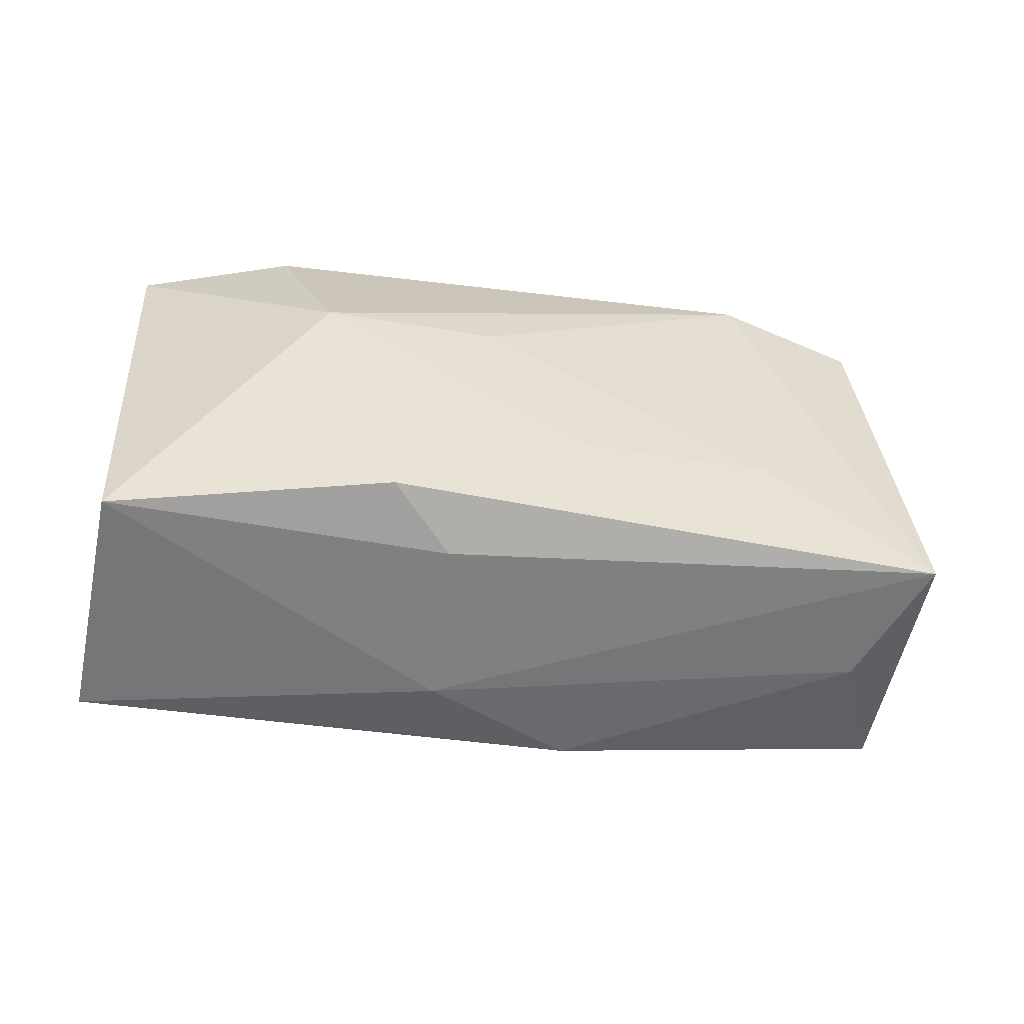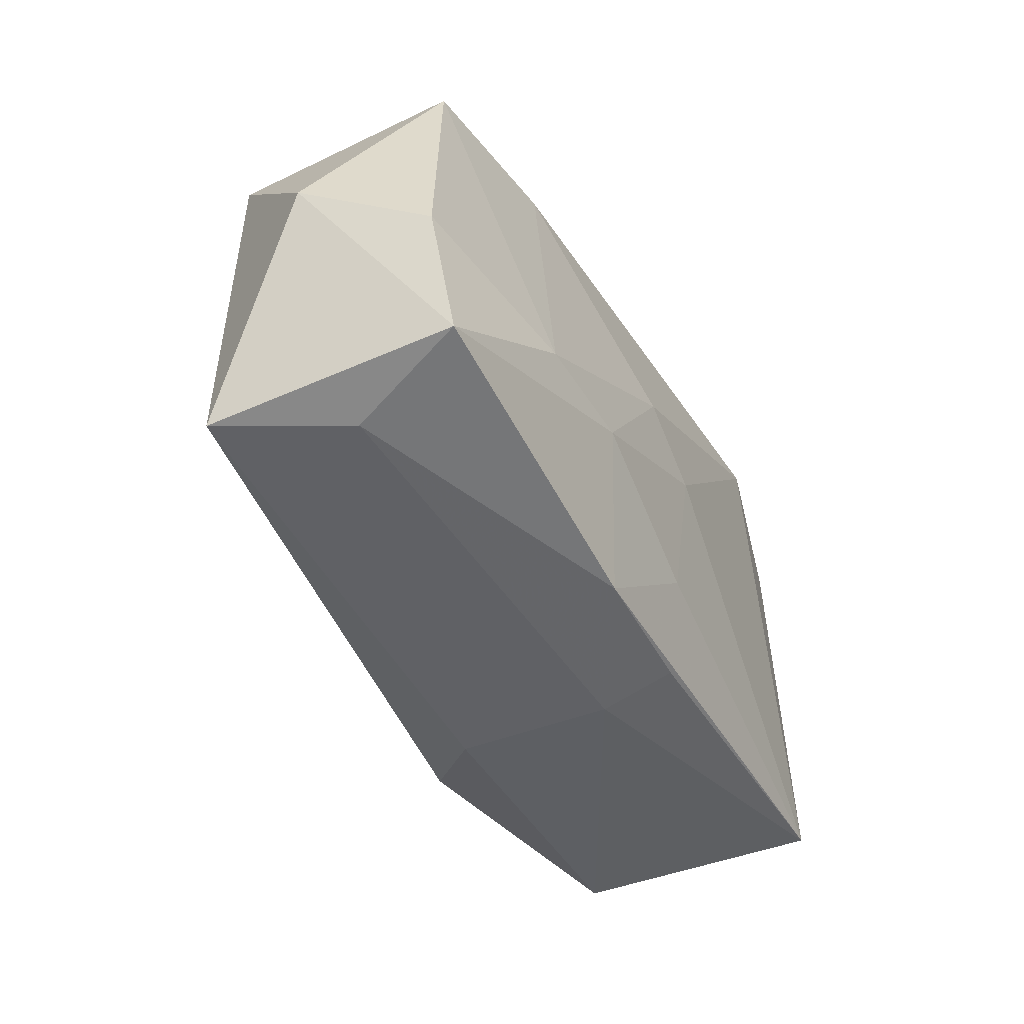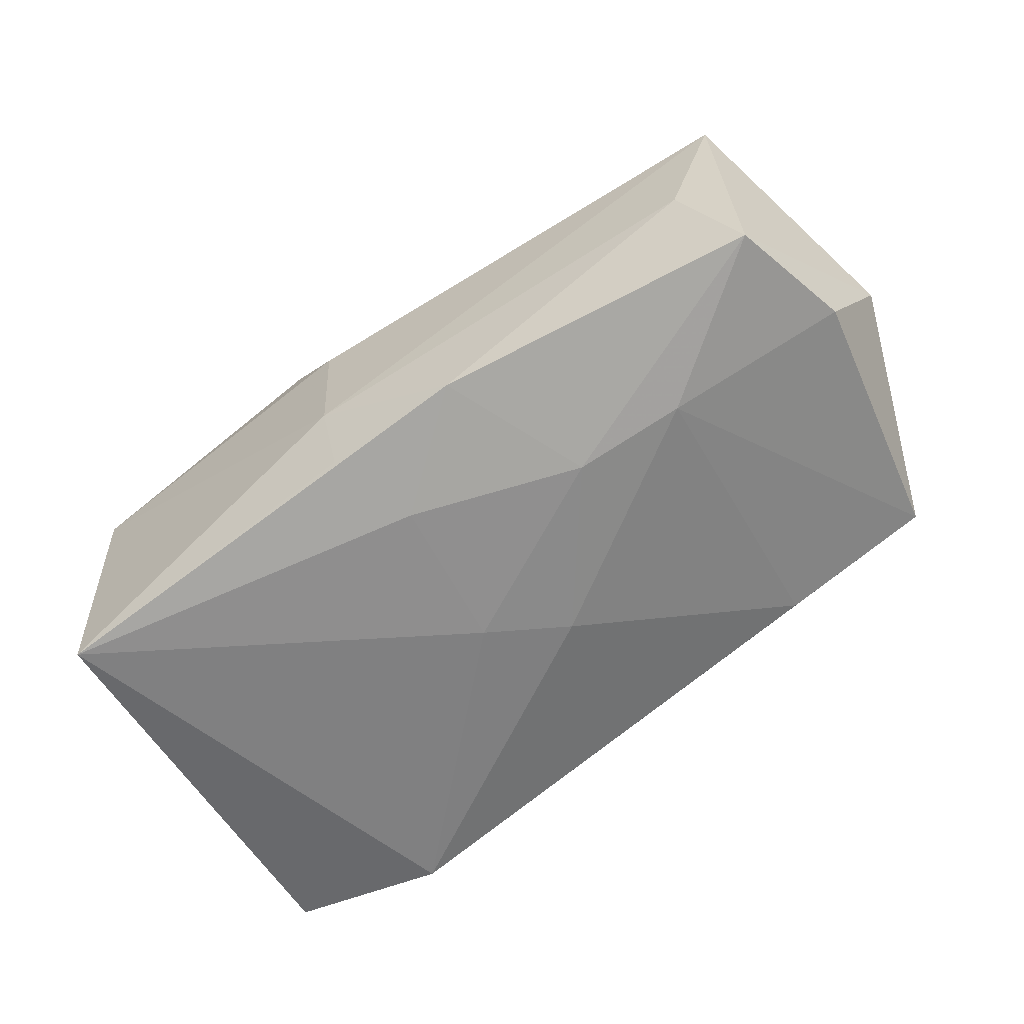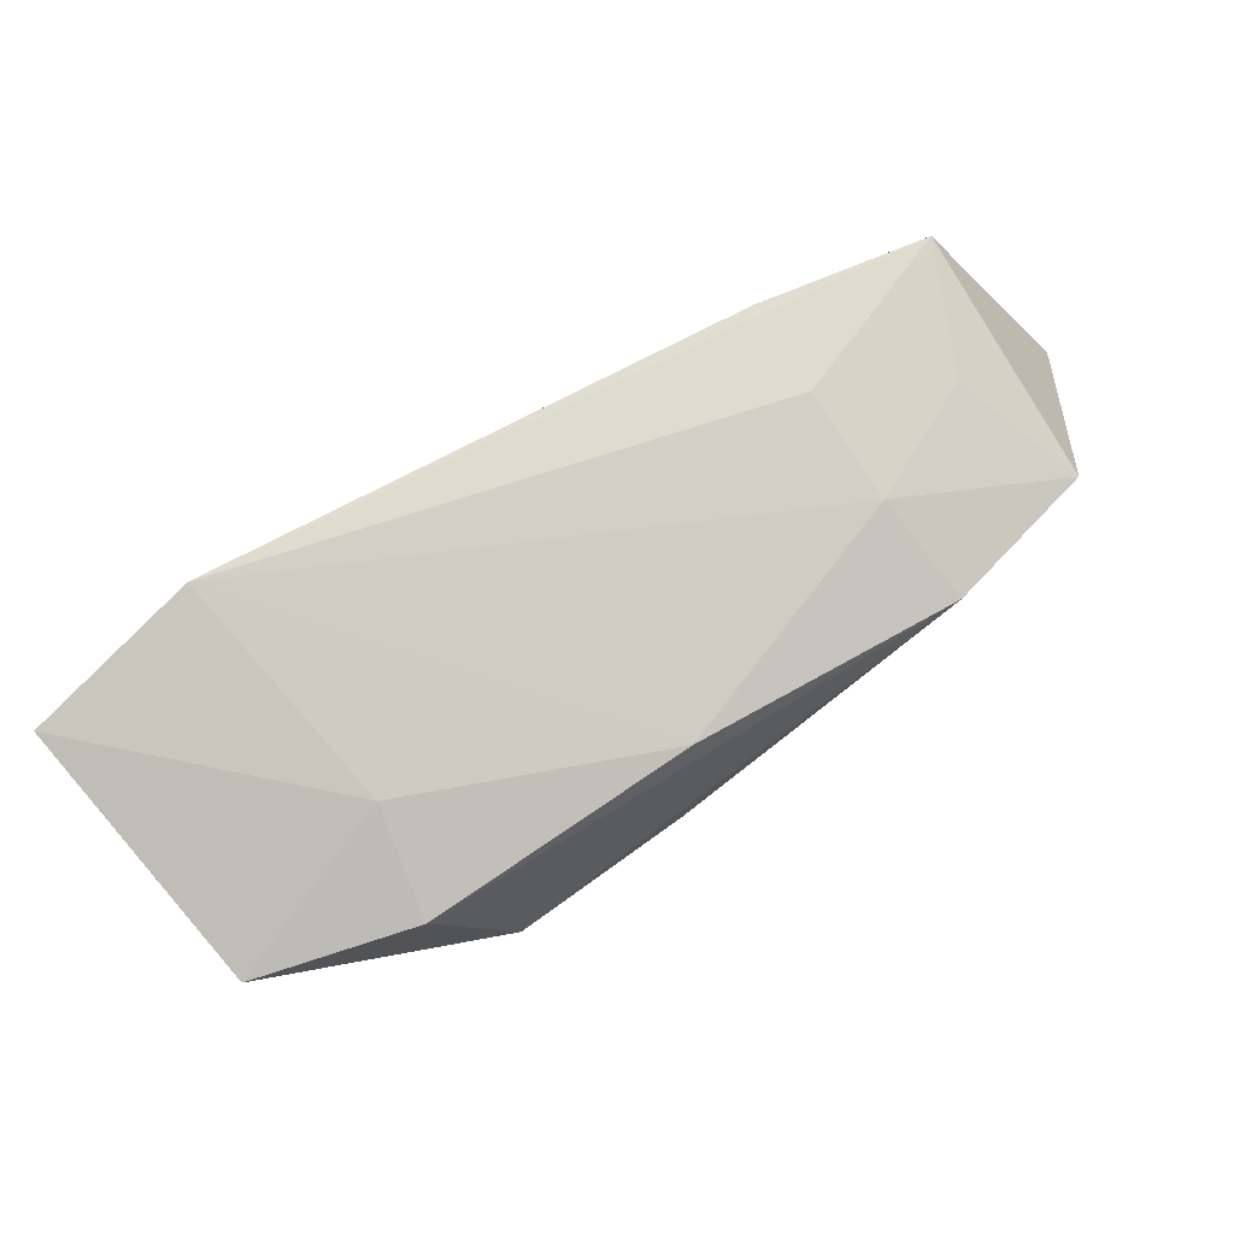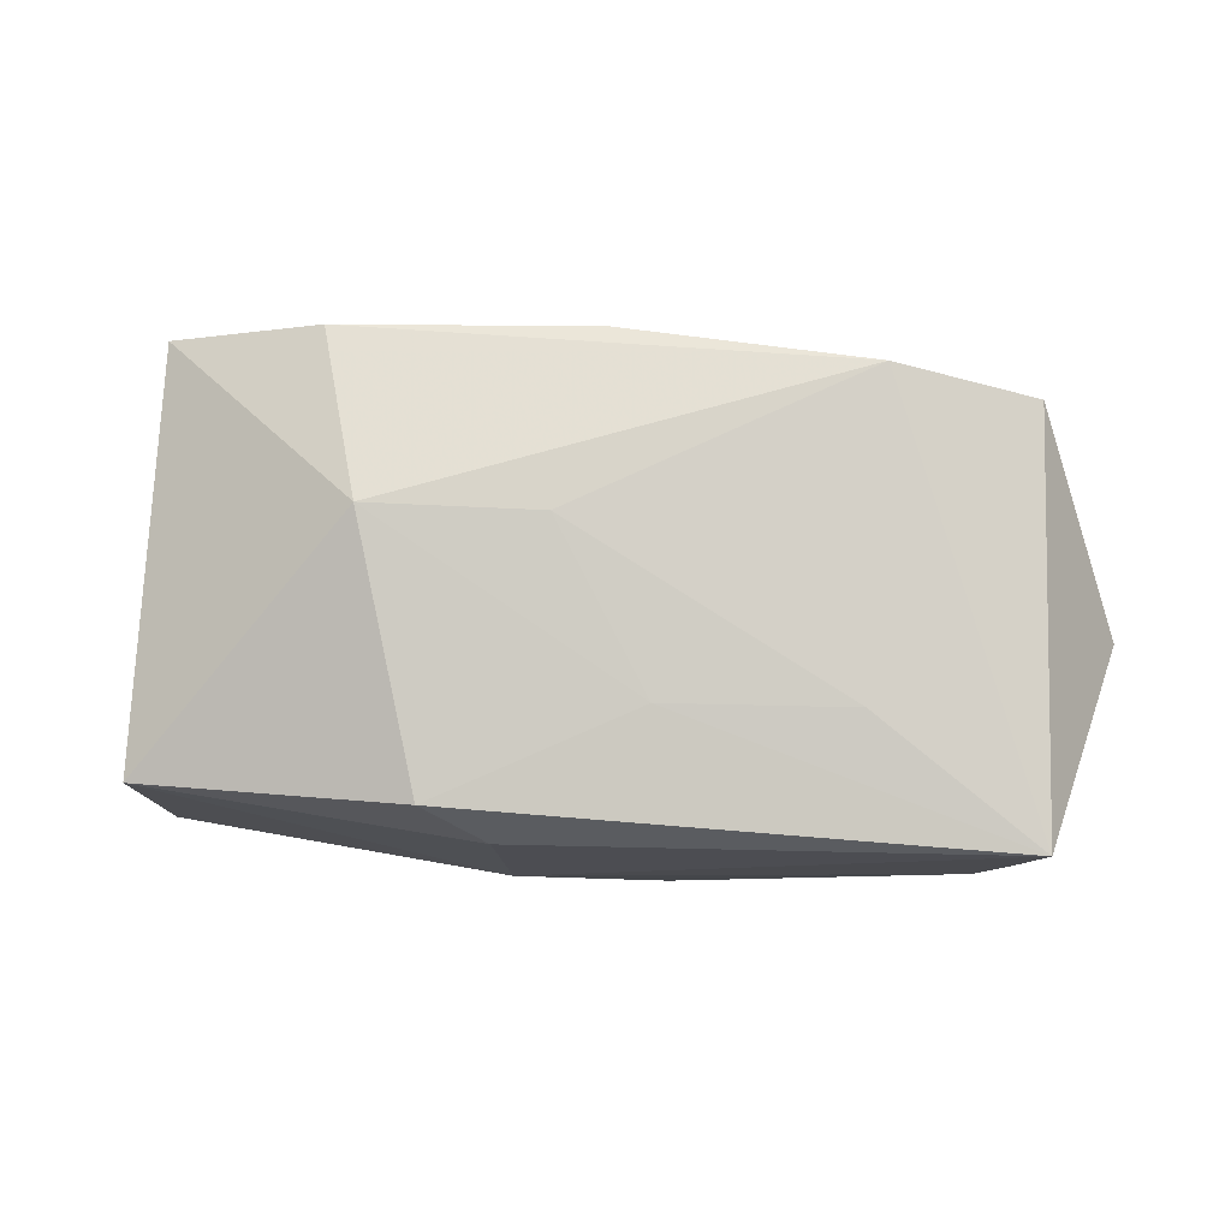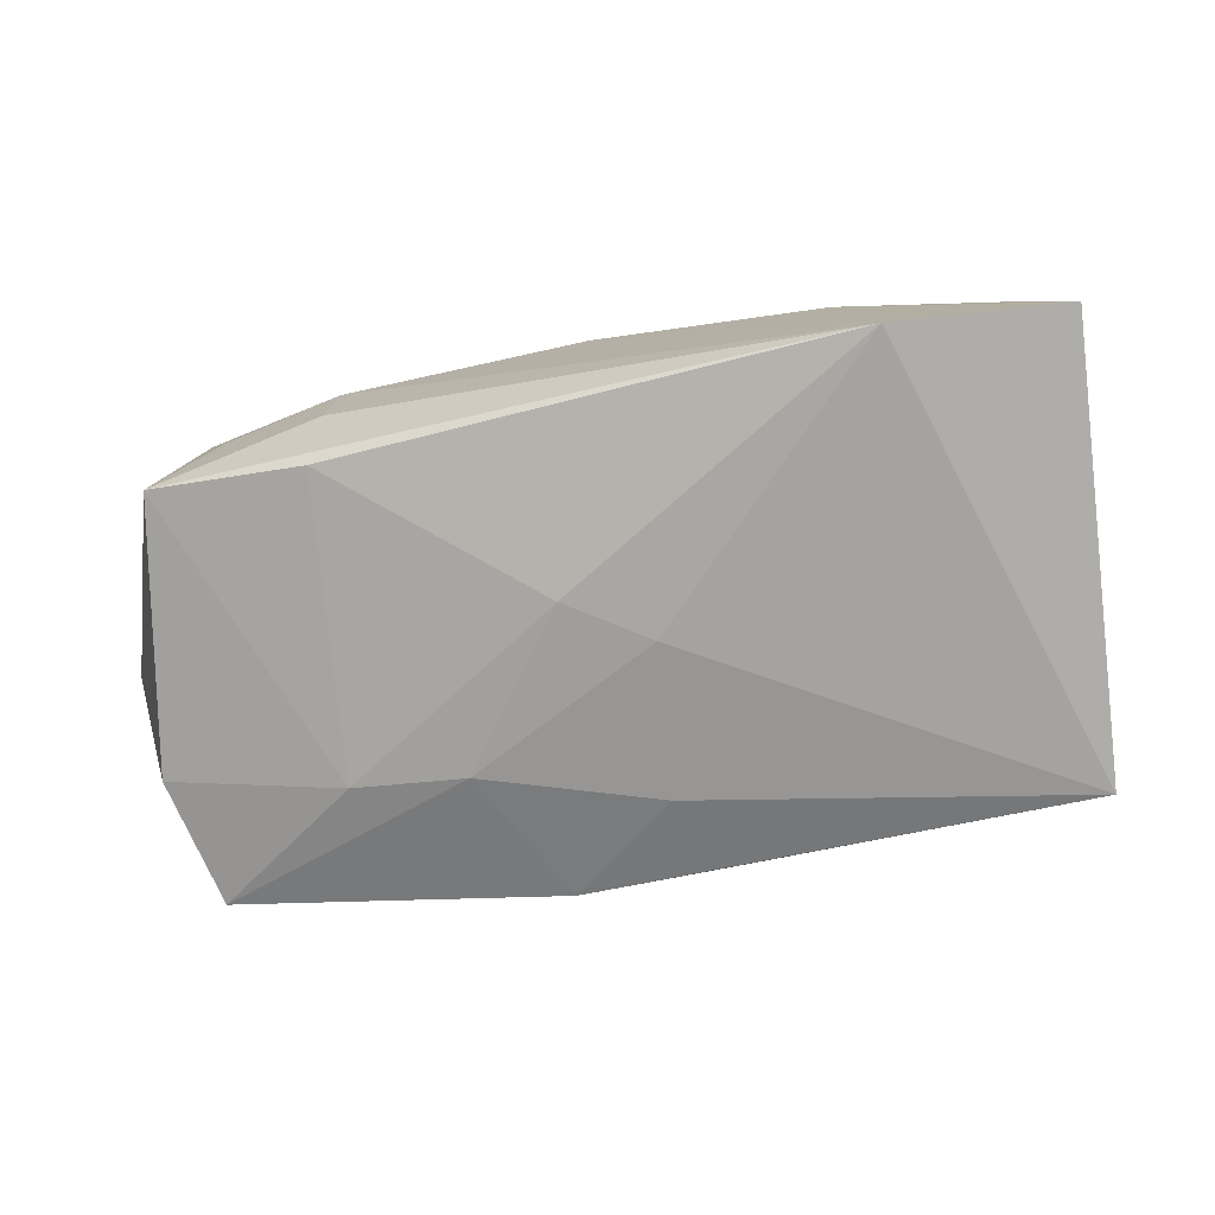
<metadata>
{"format":"obj","ext":"obj","renderer":"f3d","projection":"perspective","resolution":1024,"background":"white","views":[{"elev":-58.6,"azim":-11.9,"up":"+Y"},{"elev":-43.3,"azim":112.3,"up":"+Y"},{"elev":-60.2,"azim":36.1,"up":"+Z"},{"elev":79.4,"azim":-35.2,"up":"+Y"},{"elev":75.8,"azim":7.4,"up":"+Z"},{"elev":-72.8,"azim":-166.9,"up":"+Z"}]}
</metadata>
<code>
v 0.04299 0.00158 0.003074
v 0.0149 -0.00747 -0.01441
v 0.004644 0.005461 -0.01531
v -0.03468 -0.01979 -0.01597
v -0.03468 -0.02065 0.006247
v -0.03883 0.019 -0.01382
v 0.03816 -0.01567 -0.009491
v 0.02118 0.01853 0.01663
v -0.02382 0.02122 -0.01597
v -0.002201 0.0008191 -0.01597
v 0.0355 0.01949 -0.006558
v 0.02046 0.02086 0.007747
v -0.0216 0.01939 0.004518
v 0.009268 -0.02034 -0.01207
v 0.03034 0.01977 0.003594
v 0.03385 0.01776 0.0142
v -0.003424 -0.0204 -0.01278
v 0.0248 -0.00668 -0.01292
v -0.000406 -0.01281 -0.0149
v 0.02245 -0.008819 0.01444
v 0.03782 -0.01802 0.01227
v -0.01855 0.001661 0.01678
v 0.0208 0.02122 -0.001737
v -0.003744 -0.0224 -0.006261
v -0.00498 -0.022 0.008002
v -0.02371 0.01701 0.01343
v 0.04059 -0.004277 -0.008323
v -0.0107 -0.0205 0.01314
v 0.006125 -0.01062 0.01464
v 0.03348 -0.01835 0.0007289
v 0.02161 0.0192 -0.009924
v -0.0009988 0.01949 0.01417
v -0.03691 0.0155 0.009151
v -0.00341 0.002941 0.01679
f 24 5 4
f 4 5 6
f 1 27 11
f 1 21 7
f 7 27 1
f 24 21 25
f 25 5 24
f 11 31 9
f 9 31 3
f 9 4 6
f 24 4 17
f 17 14 24
f 4 14 17
f 19 14 4
f 30 7 21
f 14 7 30
f 30 21 24
f 24 14 30
f 6 5 33
f 33 5 22
f 28 25 21
f 21 29 28
f 5 25 28
f 28 29 22
f 22 5 28
f 10 19 4
f 10 9 3
f 4 9 10
f 20 29 21
f 2 7 14
f 14 19 2
f 19 10 2
f 2 10 3
f 13 9 6
f 6 33 13
f 26 33 22
f 26 13 33
f 22 29 34
f 29 20 34
f 18 2 3
f 3 31 18
f 27 7 18
f 7 2 18
f 18 11 27
f 18 31 11
f 8 34 20
f 22 34 8
f 8 26 22
f 8 20 21
f 11 9 23
f 9 12 23
f 26 8 32
f 32 8 12
f 13 26 32
f 9 13 32
f 32 12 9
f 11 23 15
f 15 23 12
f 16 8 21
f 16 21 1
f 1 11 16
f 11 15 16
f 12 8 16
f 16 15 12

</code>
